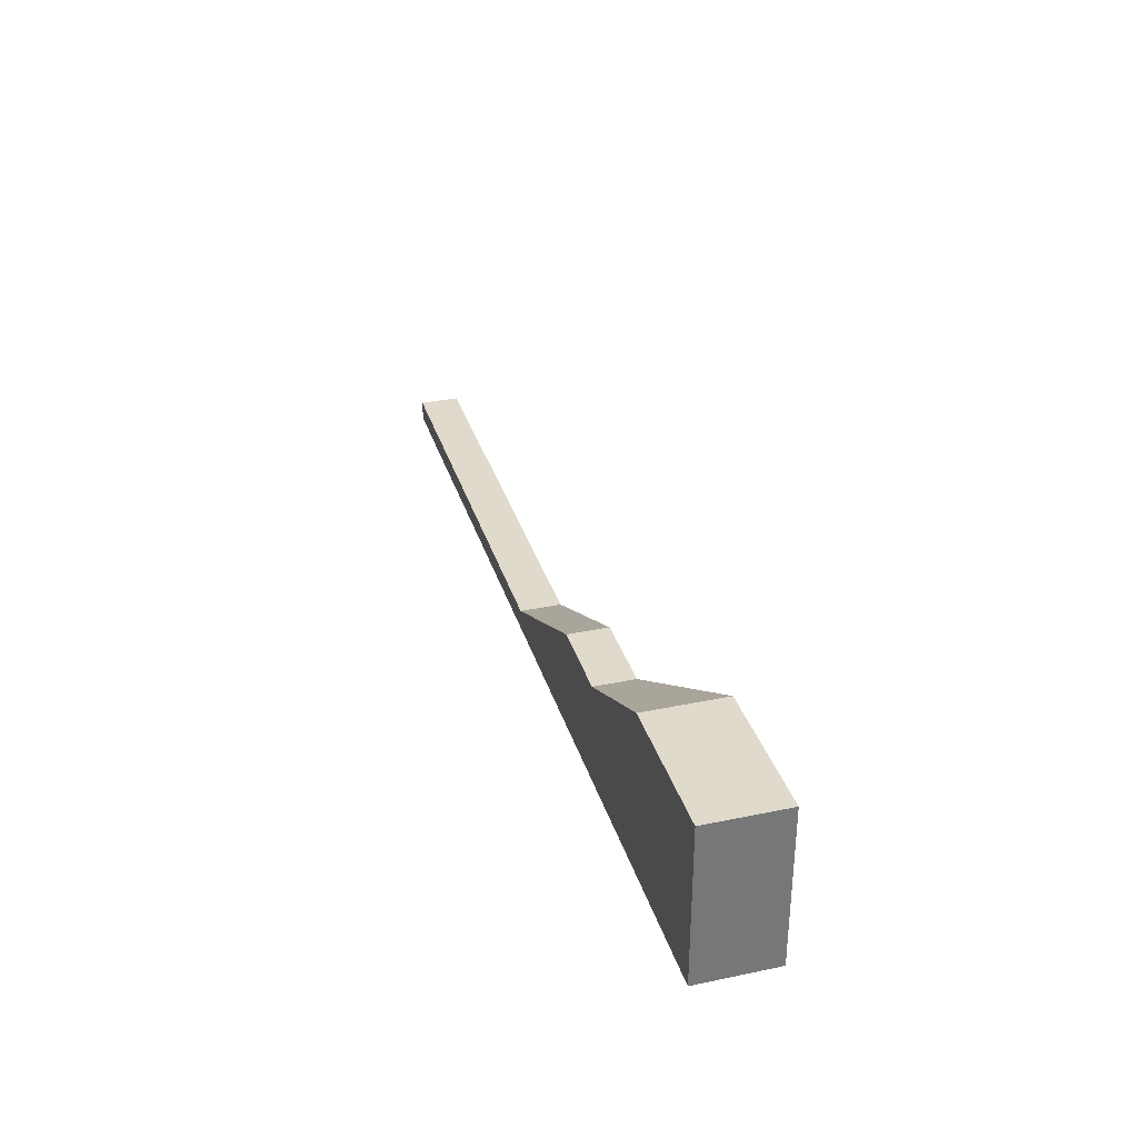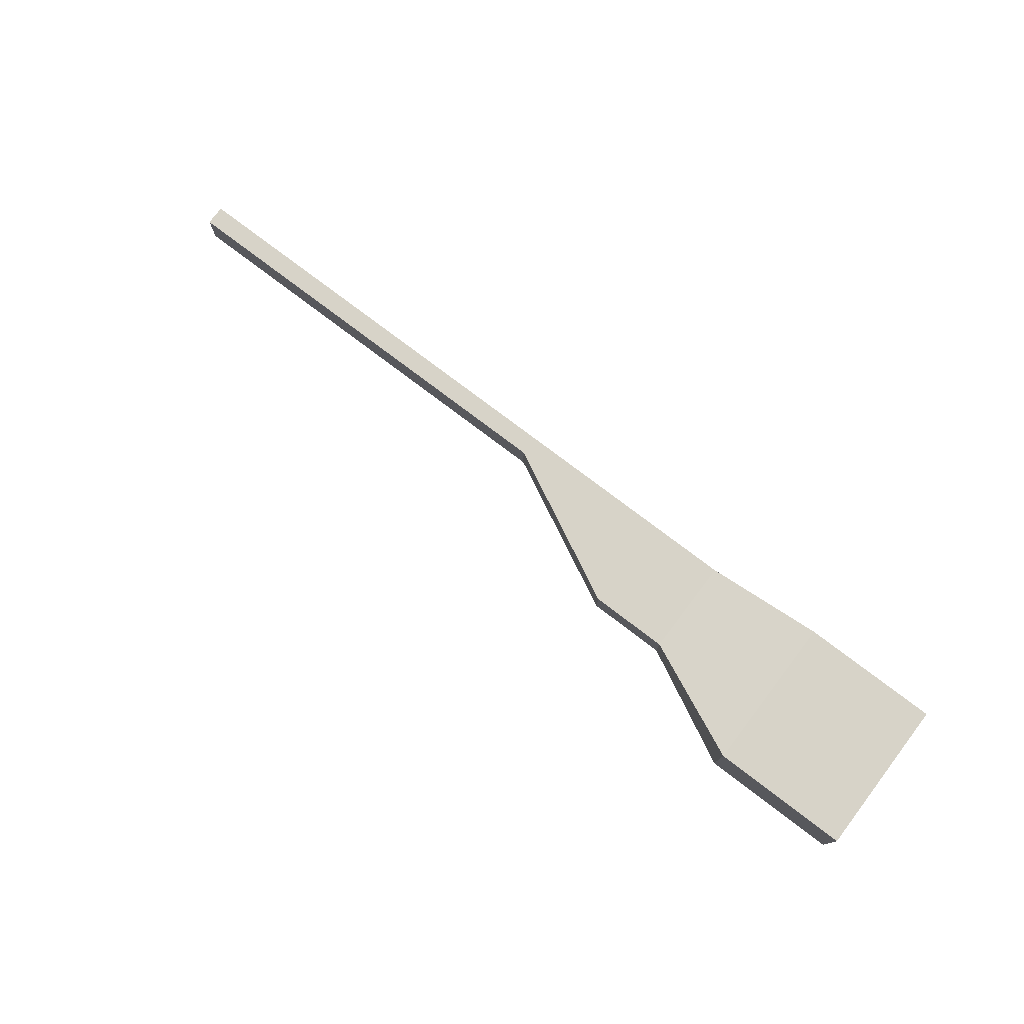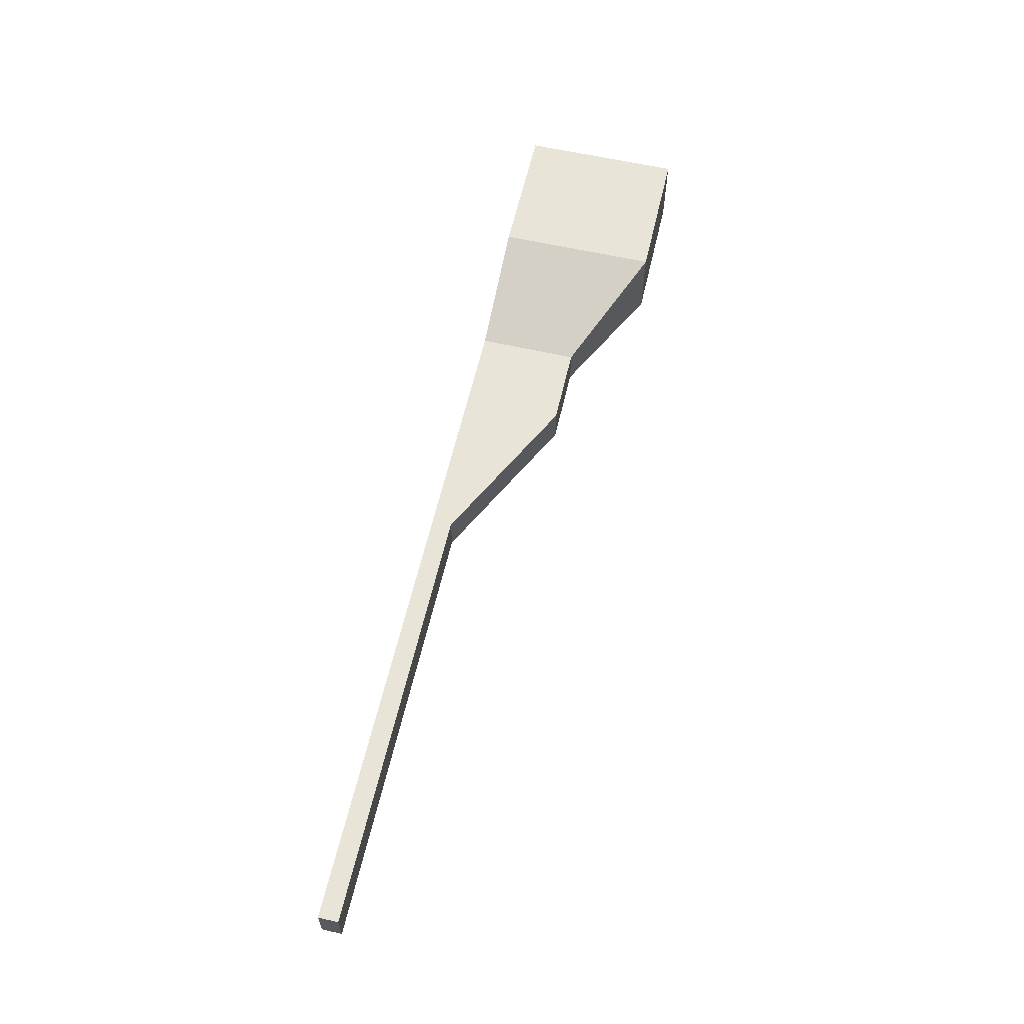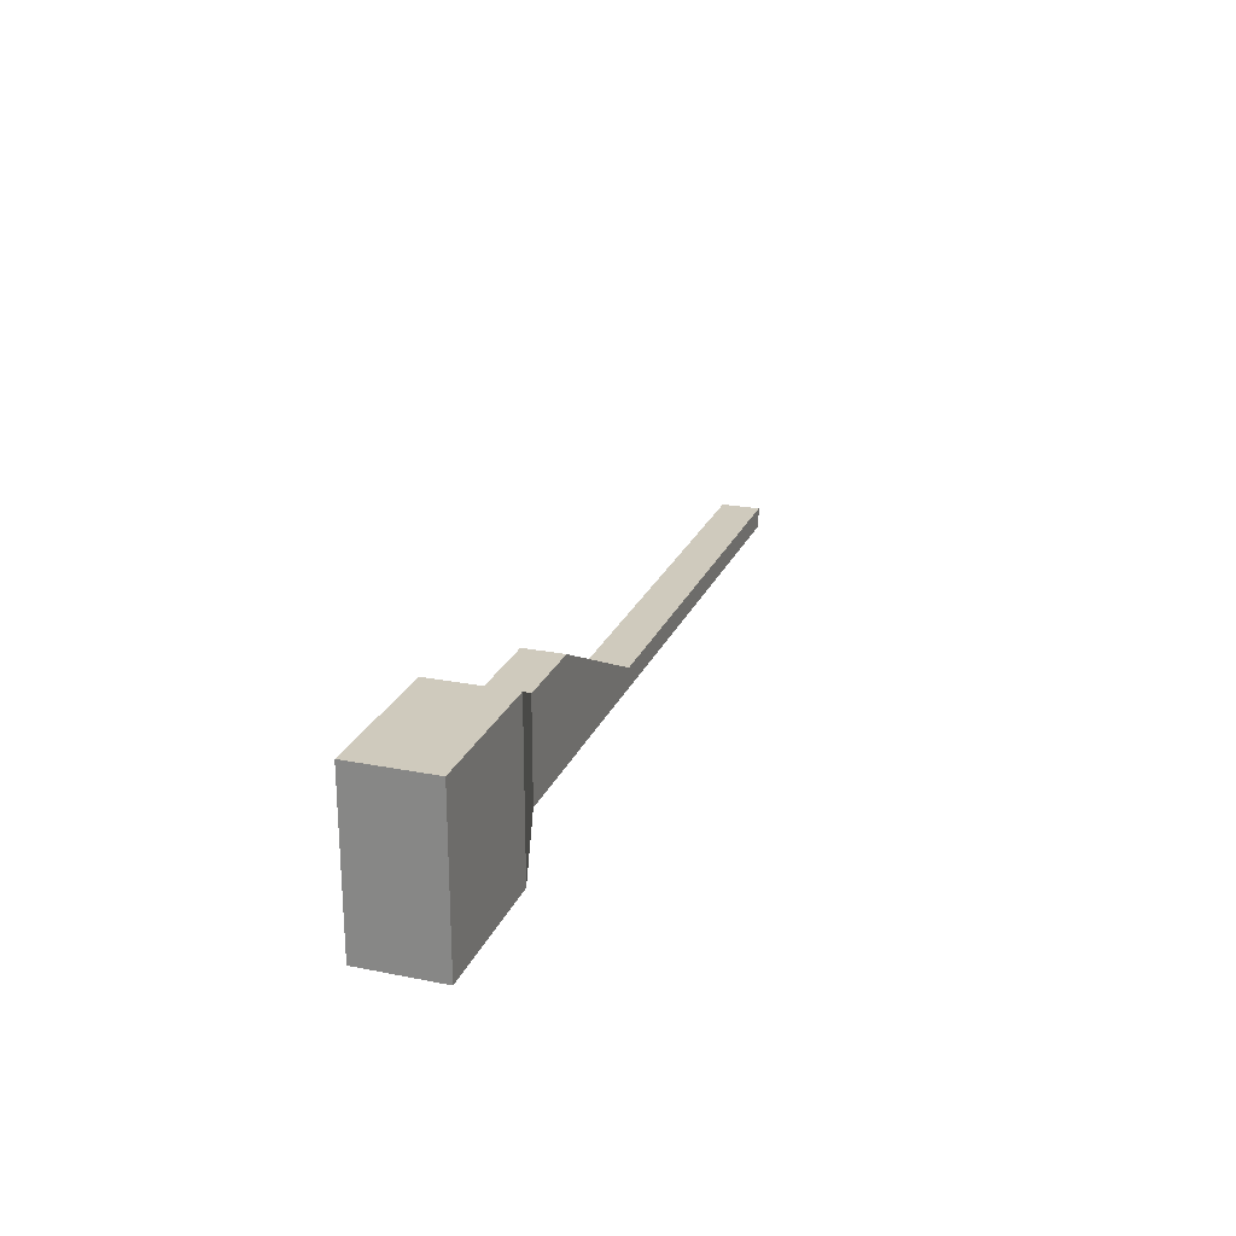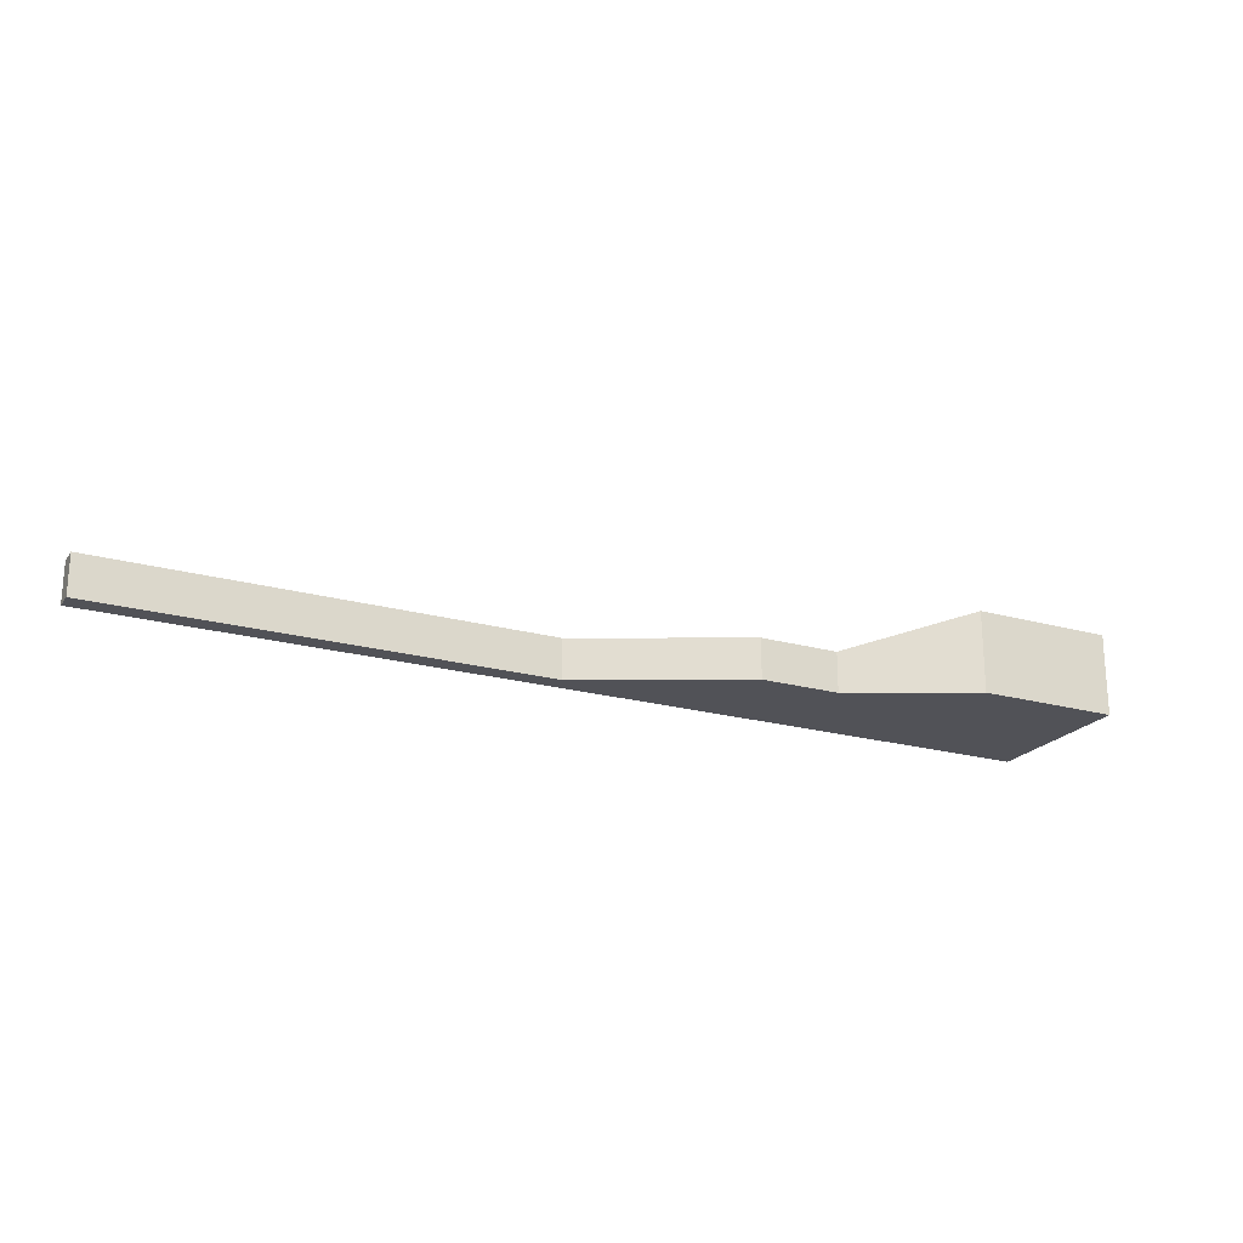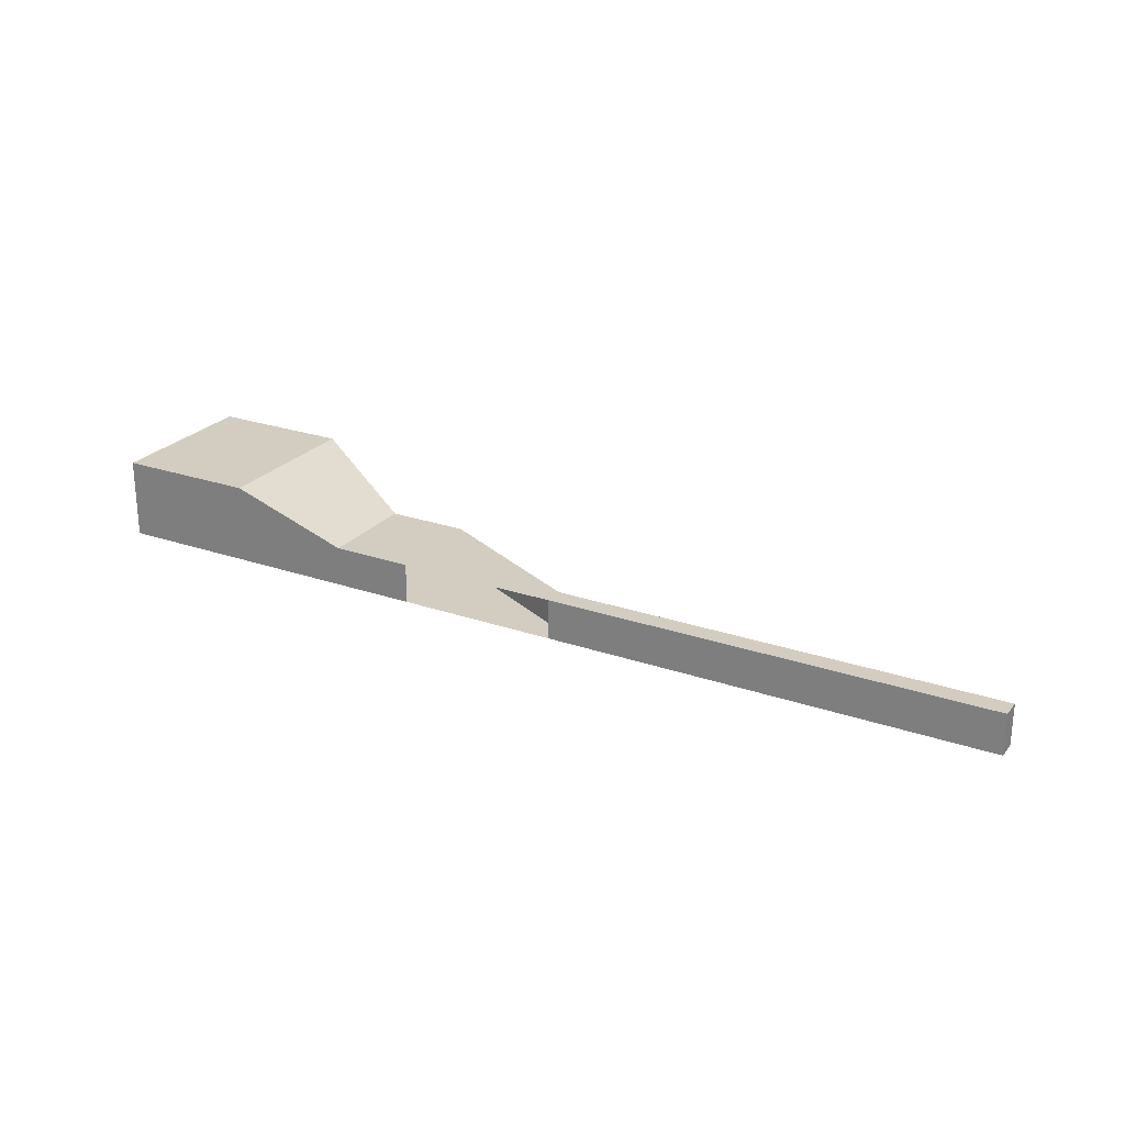
<metadata>
{"format":"obj","ext":"obj","renderer":"f3d","projection":"perspective","resolution":1024,"background":"white","views":[{"elev":33.1,"azim":-106.0,"up":"+Y"},{"elev":76.6,"azim":-142.7,"up":"+Z"},{"elev":60.7,"azim":103.0,"up":"+Z"},{"elev":22.8,"azim":-71.3,"up":"+Y"},{"elev":-21.6,"azim":153.7,"up":"+Z"},{"elev":24.7,"azim":29.5,"up":"+Z"}]}
</metadata>
<code>
g pb_Mesh134372
v 1.967e-06 0 -2
v -8 0 -2
v 1.967e-06 1 -2
v -8 5 -2
v -25 0 -2.459e-05
v -25 0 -4
v -25 8 -2.459e-05
v -25 8 -4
v -8 0 -4
v 0 0 -4
v -8 5 -4
v 3.934e-06 1 -4
v 22 0 -4
v 22 0 -2
v 22 1 -4
v 22 1 -2
v 1.967e-06 1 -2
v -8 5 -2
v 3.934e-06 1 -4
v -8 5 -4
v -8 0 -2
v -8 0 -4
v -12 0 -2
v -12 0 -4
v -8 5 -2
v -8 0 -2
v -12 5 -2
v -12 0 -2
v -8 0 -4
v -8 5 -4
v -12 0 -4
v -12 5 -4
v -8 5 -4
v -8 5 -2
v -12 5 -4
v -12 5 -2
v 0 0 -4
v 1.967e-06 0 -2
v 22 0 -4
v 22 0 -2
v 3.934e-06 1 -4
v 0 0 -4
v 22 1 -4
v 22 0 -4
v 1.967e-06 0 -2
v 1.967e-06 1 -2
v 22 0 -2
v 22 1 -2
v 1.967e-06 1 -2
v 3.934e-06 1 -4
v 22 1 -2
v 22 1 -4
v -12 0 -2
v -12 0 -4
v -18 0 -1.77e-05
v -18 0 -4
v -12 5 -2
v -12 0 -2
v -18 8 -1.77e-05
v -18 0 -1.77e-05
v -12 0 -4
v -12 5 -4
v -18 0 -4
v -18 8 -4
v -12 5 -4
v -12 5 -2
v -18 8 -4
v -18 8 -1.77e-05
v -18 0 -1.77e-05
v -18 0 -4
v -25 0 -2.459e-05
v -25 0 -4
v -18 8 -1.77e-05
v -18 0 -1.77e-05
v -25 8 -2.459e-05
v -25 0 -2.459e-05
v -18 0 -4
v -18 8 -4
v -25 0 -4
v -25 8 -4
v -18 8 -4
v -18 8 -1.77e-05
v -25 8 -4
v -25 8 -2.459e-05
g pb_Mesh134372_0
f 3 2 1
f 3 4 2
f 7 6 5
f 7 8 6
f 11 10 9
f 11 12 10
f 23 22 21
f 23 24 22
f 27 26 25
f 27 28 26
f 31 30 29
f 31 32 30
f 39 38 37
f 39 40 38
f 43 42 41
f 43 44 42
f 47 46 45
f 47 48 46
f 55 54 53
f 55 56 54
f 59 58 57
f 59 60 58
f 63 62 61
f 63 64 62
f 71 70 69
f 71 72 70
f 75 74 73
f 75 76 74
f 79 78 77
f 79 80 78
g pb_Mesh134372_1
f 15 14 13
f 15 16 14
f 51 50 49
f 51 52 50
g pb_Mesh134372_2
f 19 18 17
f 19 20 18
f 35 34 33
f 35 36 34
f 67 66 65
f 67 68 66
f 83 82 81
f 83 84 82

</code>
